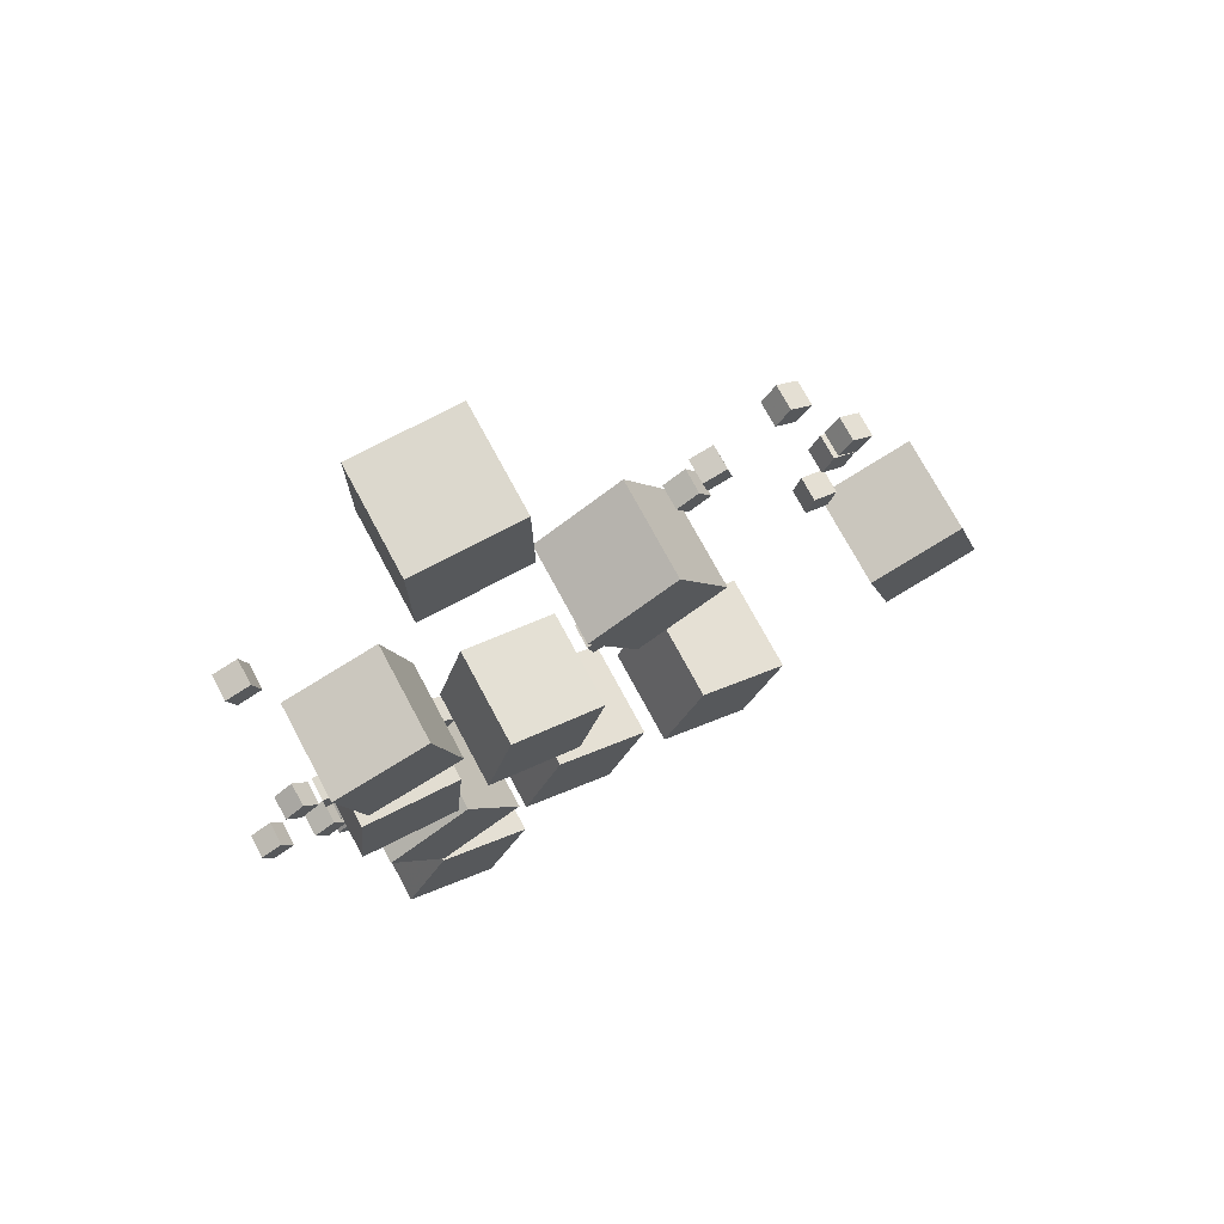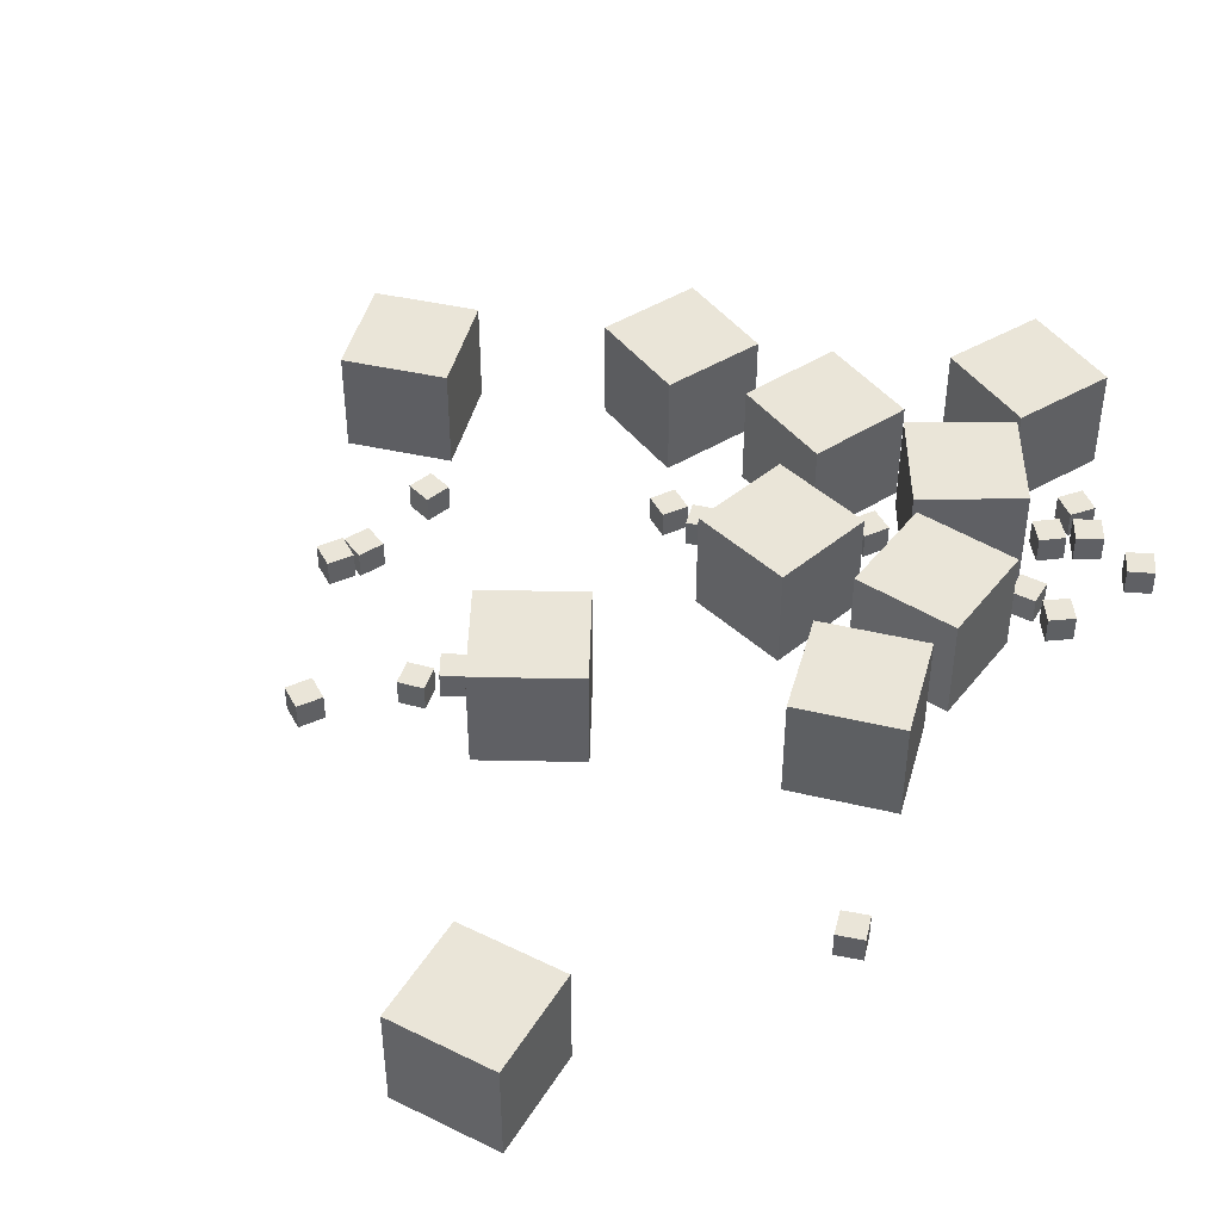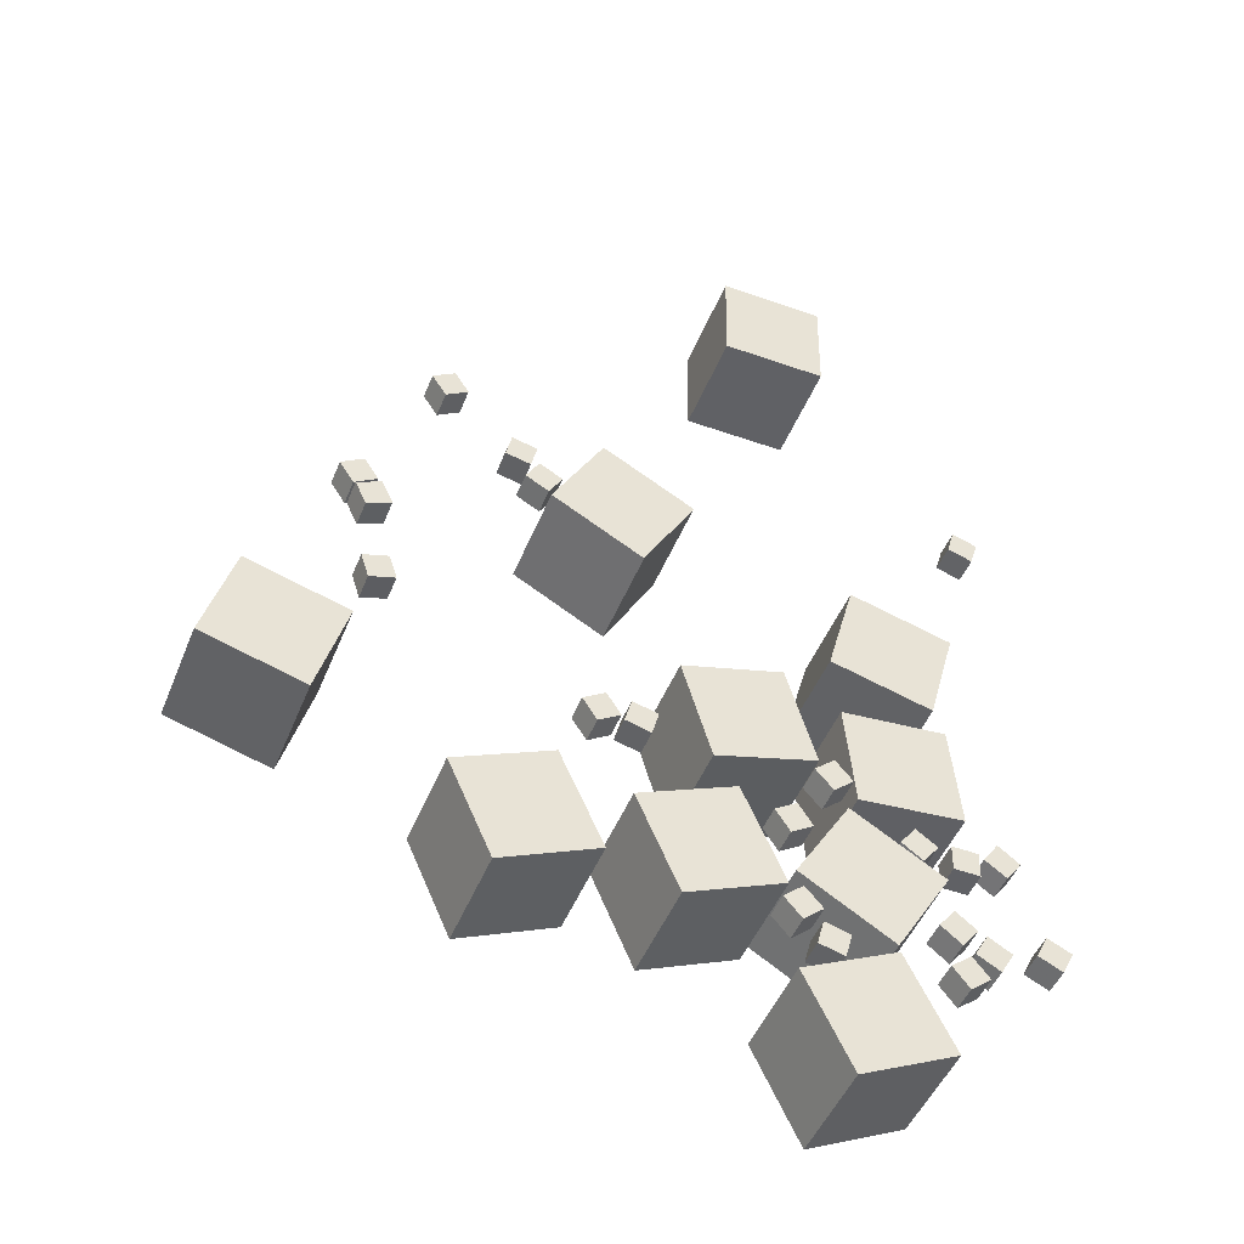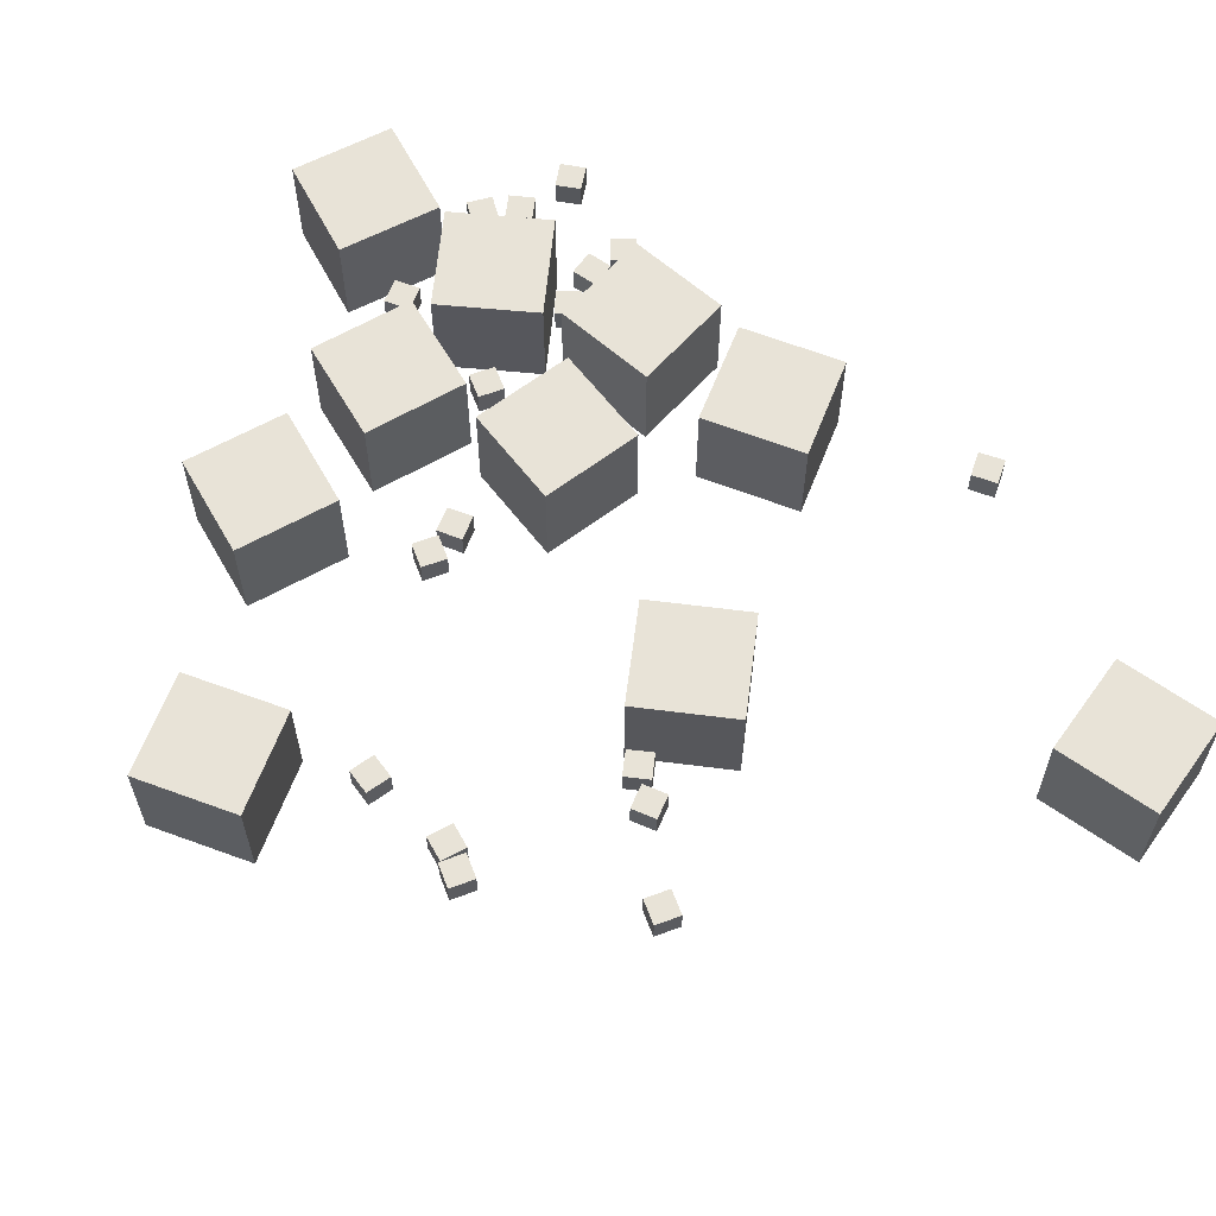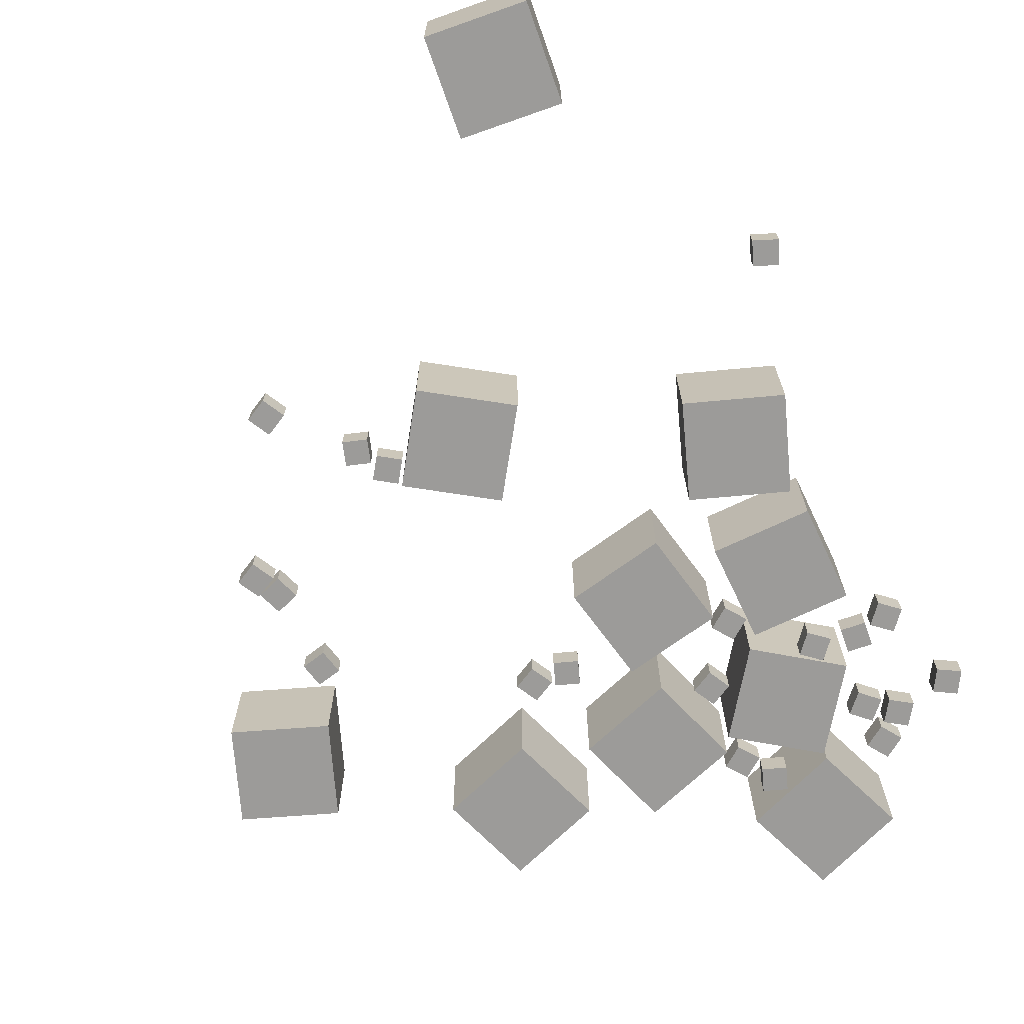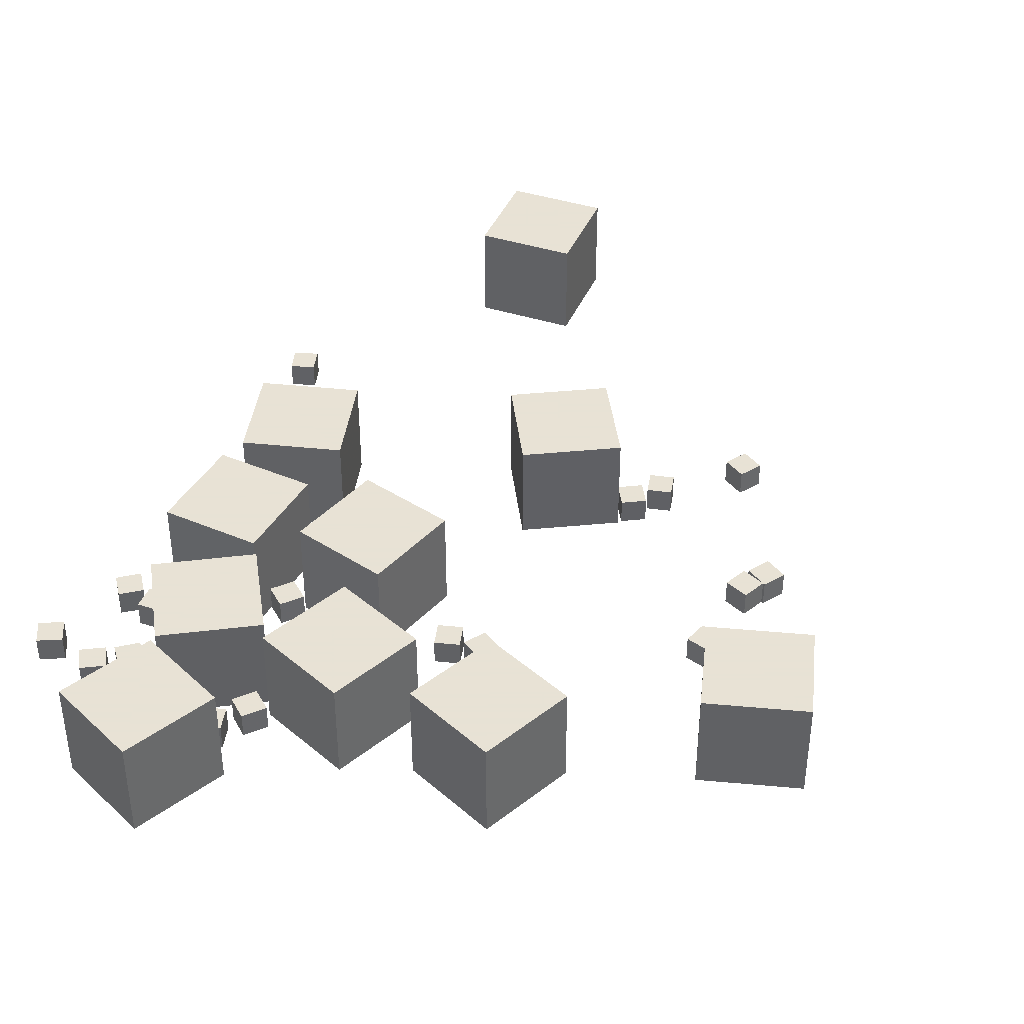
<metadata>
{"format":"obj","ext":"obj","renderer":"f3d","projection":"perspective","resolution":1024,"background":"white","views":[{"elev":71.8,"azim":-28.0,"up":"+Y"},{"elev":45.1,"azim":-149.5,"up":"+Z"},{"elev":-47.3,"azim":158.7,"up":"+Y"},{"elev":62.3,"azim":126.5,"up":"+Z"},{"elev":-69.9,"azim":-159.7,"up":"+Z"},{"elev":40.6,"azim":22.4,"up":"+Z"}]}
</metadata>
<code>
v 550 359 200
v 722 462 200
v 619 633 200
v 447 530 200
v 447 530 0
v 550 359 0
v 722 462 0
v 619 633 0
f 1 2 3 4
f 5 6 7 8
f 3 4 5 8
f 1 2 7 6
f 2 7 8 3
f 1 4 5 6
v 1729 633 200
v 1674 825 200
v 1482 770 200
v 1537 578 200
v 1537 578 0
v 1729 633 0
v 1674 825 0
v 1482 770 0
f 9 10 11 12
f 13 14 15 16
f 11 12 13 16
f 9 10 15 14
f 10 15 16 11
f 9 12 13 14
v 1229 320 200
v 1310 503 200
v 1128 584 200
v 1046 402 200
v 1046 402 0
v 1229 320 0
v 1310 503 0
v 1128 584 0
f 17 18 19 20
f 21 22 23 24
f 19 20 21 24
f 17 18 23 22
f 18 23 24 19
f 17 20 21 22
v 618 858 200
v 419 876 200
v 401 677 200
v 600 659 200
v 600 659 0
v 618 858 0
v 419 876 0
v 401 677 0
f 25 26 27 28
f 29 30 31 32
f 27 28 29 32
f 25 26 31 30
f 26 31 32 27
f 25 28 29 30
v 881 1280 200
v 978 1106 200
v 1152 1203 200
v 1055 1377 200
v 1055 1377 0
v 881 1280 0
v 978 1106 0
v 1152 1203 0
f 33 34 35 36
f 37 38 39 40
f 35 36 37 40
f 33 34 39 38
f 34 39 40 35
f 33 36 37 38
v 386 1120 200
v 438 927 200
v 631 979 200
v 579 1172 200
v 579 1172 0
v 386 1120 0
v 438 927 0
v 631 979 0
f 41 42 43 44
f 45 46 47 48
f 43 44 45 48
f 41 42 47 46
f 42 47 48 43
f 41 44 45 46
v 597 2003 200
v 600 1803 200
v 800 1806 200
v 797 2006 200
v 797 2006 0
v 597 2003 0
v 600 1803 0
v 800 1806 0
f 49 50 51 52
f 53 54 55 56
f 51 52 53 56
f 49 50 55 54
f 50 55 56 51
f 49 52 53 54
v 914 861 200
v 722 916 200
v 667 724 200
v 859 669 200
v 859 669 0
v 914 861 0
v 722 916 0
v 667 724 0
f 57 58 59 60
f 61 62 63 64
f 59 60 61 64
f 57 58 63 62
f 58 63 64 59
f 57 60 61 62
v 548 346 200
v 461 166 200
v 641 79 200
v 728 259 200
v 728 259 0
v 548 346 0
v 461 166 0
v 641 79 0
f 65 66 67 68
f 69 70 71 72
f 67 68 69 72
f 65 66 71 70
f 66 71 72 67
f 65 68 69 70
v 815 614 200
v 736 430 200
v 920 351 200
v 999 535 200
v 999 535 0
v 815 614 0
v 736 430 0
v 920 351 0
f 73 74 75 76
f 77 78 79 80
f 75 76 77 80
f 73 74 79 78
f 74 79 80 75
f 73 76 77 78
v 754 585 50
v 712 612 50
v 685 570 50
v 727 543 50
v 727 543 0
v 754 585 0
v 712 612 0
v 685 570 0
f 81 82 83 84
f 85 86 87 88
f 83 84 85 88
f 81 82 87 86
f 82 87 88 83
f 81 84 85 86
v 1502 1085 50
v 1456 1106 50
v 1435 1060 50
v 1481 1039 50
v 1481 1039 0
v 1502 1085 0
v 1456 1106 0
v 1435 1060 0
f 89 90 91 92
f 93 94 95 96
f 91 92 93 96
f 89 90 95 94
f 90 95 96 91
f 89 92 93 94
v 1479 910 50
v 1431 925 50
v 1416 877 50
v 1464 862 50
v 1464 862 0
v 1479 910 0
v 1431 925 0
v 1416 877 0
f 97 98 99 100
f 101 102 103 104
f 99 100 101 104
f 97 98 103 102
f 98 103 104 99
f 97 100 101 102
v 676 703 50
v 638 736 50
v 605 698 50
v 643 665 50
v 643 665 0
v 676 703 0
v 638 736 0
v 605 698 0
f 105 106 107 108
f 109 110 111 112
f 107 108 109 112
f 105 106 111 110
f 106 111 112 107
f 105 108 109 110
v 488 558 50
v 528 587 50
v 499 627 50
v 459 598 50
v 459 598 0
v 488 558 0
v 528 587 0
v 499 627 0
f 113 114 115 116
f 117 118 119 120
f 115 116 117 120
f 113 114 119 118
f 114 119 120 115
f 113 116 117 118
v 1464 1110 50
v 1506 1083 50
v 1533 1125 50
v 1491 1152 50
v 1491 1152 0
v 1464 1110 0
v 1506 1083 0
v 1533 1125 0
f 121 122 123 124
f 125 126 127 128
f 123 124 125 128
f 121 122 127 126
f 122 127 128 123
f 121 124 125 126
v 254 393 50
v 299 415 50
v 277 459 50
v 232 438 50
v 232 438 0
v 254 393 0
v 299 415 0
v 277 459 0
f 129 130 131 132
f 133 134 135 136
f 131 132 133 136
f 129 130 135 134
f 130 135 136 131
f 129 132 133 134
v 1089 718 50
v 1047 745 50
v 1020 703 50
v 1062 676 50
v 1062 676 0
v 1089 718 0
v 1047 745 0
v 1020 703 0
f 137 138 139 140
f 141 142 143 144
f 139 140 141 144
f 137 138 143 142
f 138 143 144 139
f 137 140 141 142
v 435 559 50
v 434 609 50
v 384 608 50
v 385 558 50
v 385 558 0
v 435 559 0
v 434 609 0
v 384 608 0
f 145 146 147 148
f 149 150 151 152
f 147 148 149 152
f 145 146 151 150
f 146 151 152 147
f 145 148 149 150
v 1002 742 50
v 954 729 50
v 967 681 50
v 1015 694 50
v 1015 694 0
v 1002 742 0
v 954 729 0
v 967 681 0
f 153 154 155 156
f 157 158 159 160
f 155 156 157 160
f 153 154 159 158
f 154 159 160 155
f 153 156 157 158
v 1229 1328 50
v 1181 1317 50
v 1192 1269 50
v 1240 1280 50
v 1240 1280 0
v 1229 1328 0
v 1181 1317 0
v 1192 1269 0
f 161 162 163 164
f 165 166 167 168
f 163 164 165 168
f 161 162 167 166
f 162 167 168 163
f 161 164 165 166
v 375 599 50
v 346 640 50
v 306 610 50
v 335 570 50
v 335 570 0
v 375 599 0
v 346 640 0
v 306 610 0
f 169 170 171 172
f 173 174 175 176
f 171 172 173 176
f 169 170 175 174
f 170 175 176 171
f 169 172 173 174
v 645 307 50
v 693 320 50
v 680 368 50
v 632 355 50
v 632 355 0
v 645 307 0
v 693 320 0
v 680 368 0
f 177 178 179 180
f 181 182 183 184
f 179 180 181 184
f 177 178 183 182
f 178 183 184 179
f 177 180 181 182
v 1201 1235 50
v 1176 1279 50
v 1132 1254 50
v 1157 1210 50
v 1157 1210 0
v 1201 1235 0
v 1176 1279 0
v 1132 1254 0
f 185 186 187 188
f 189 190 191 192
f 187 188 189 192
f 185 186 191 190
f 186 191 192 187
f 185 188 189 190
v 364 1385 50
v 350 1433 50
v 302 1418 50
v 317 1370 50
v 317 1370 0
v 364 1385 0
v 350 1433 0
v 302 1418 0
f 193 194 195 196
f 197 198 199 200
f 195 196 197 200
f 193 194 199 198
f 194 199 200 195
f 193 196 197 198
v 429 306 50
v 460 345 50
v 421 376 50
v 390 337 50
v 390 337 0
v 429 306 0
v 460 345 0
v 421 376 0
f 201 202 203 204
f 205 206 207 208
f 203 204 205 208
f 201 202 207 206
f 202 207 208 203
f 201 204 205 206
v 748 400 50
v 710 433 50
v 677 395 50
v 715 362 50
v 715 362 0
v 748 400 0
v 710 433 0
v 677 395 0
f 209 210 211 212
f 213 214 215 216
f 211 212 213 216
f 209 210 215 214
f 210 215 216 211
f 209 212 213 214
v 434 395 50
v 473 426 50
v 442 465 50
v 403 434 50
v 403 434 0
v 434 395 0
v 473 426 0
v 442 465 0
f 217 218 219 220
f 221 222 223 224
f 219 220 221 224
f 217 218 223 222
f 218 223 224 219
f 217 220 221 222
v 344 403 50
v 369 359 50
v 413 384 50
v 388 428 50
v 388 428 0
v 344 403 0
v 369 359 0
v 413 384 0
f 225 226 227 228
f 229 230 231 232
f 227 228 229 232
f 225 226 231 230
f 226 231 232 227
f 225 228 229 230
v 1342 1461 50
v 1315 1419 50
v 1357 1392 50
v 1384 1434 50
v 1384 1434 0
v 1342 1461 0
v 1315 1419 0
v 1357 1392 0
f 233 234 235 236
f 237 238 239 240
f 235 236 237 240
f 233 234 239 238
f 234 239 240 235
f 233 236 237 238

</code>
